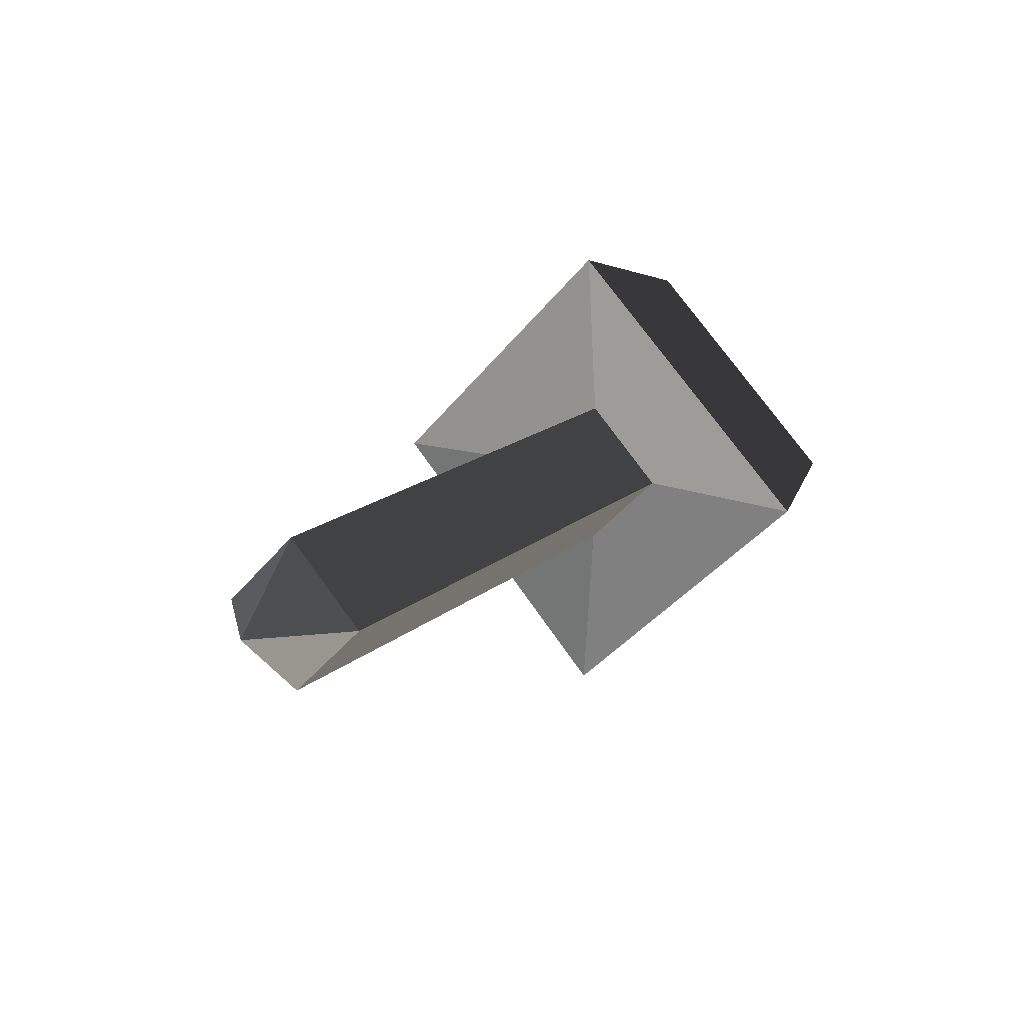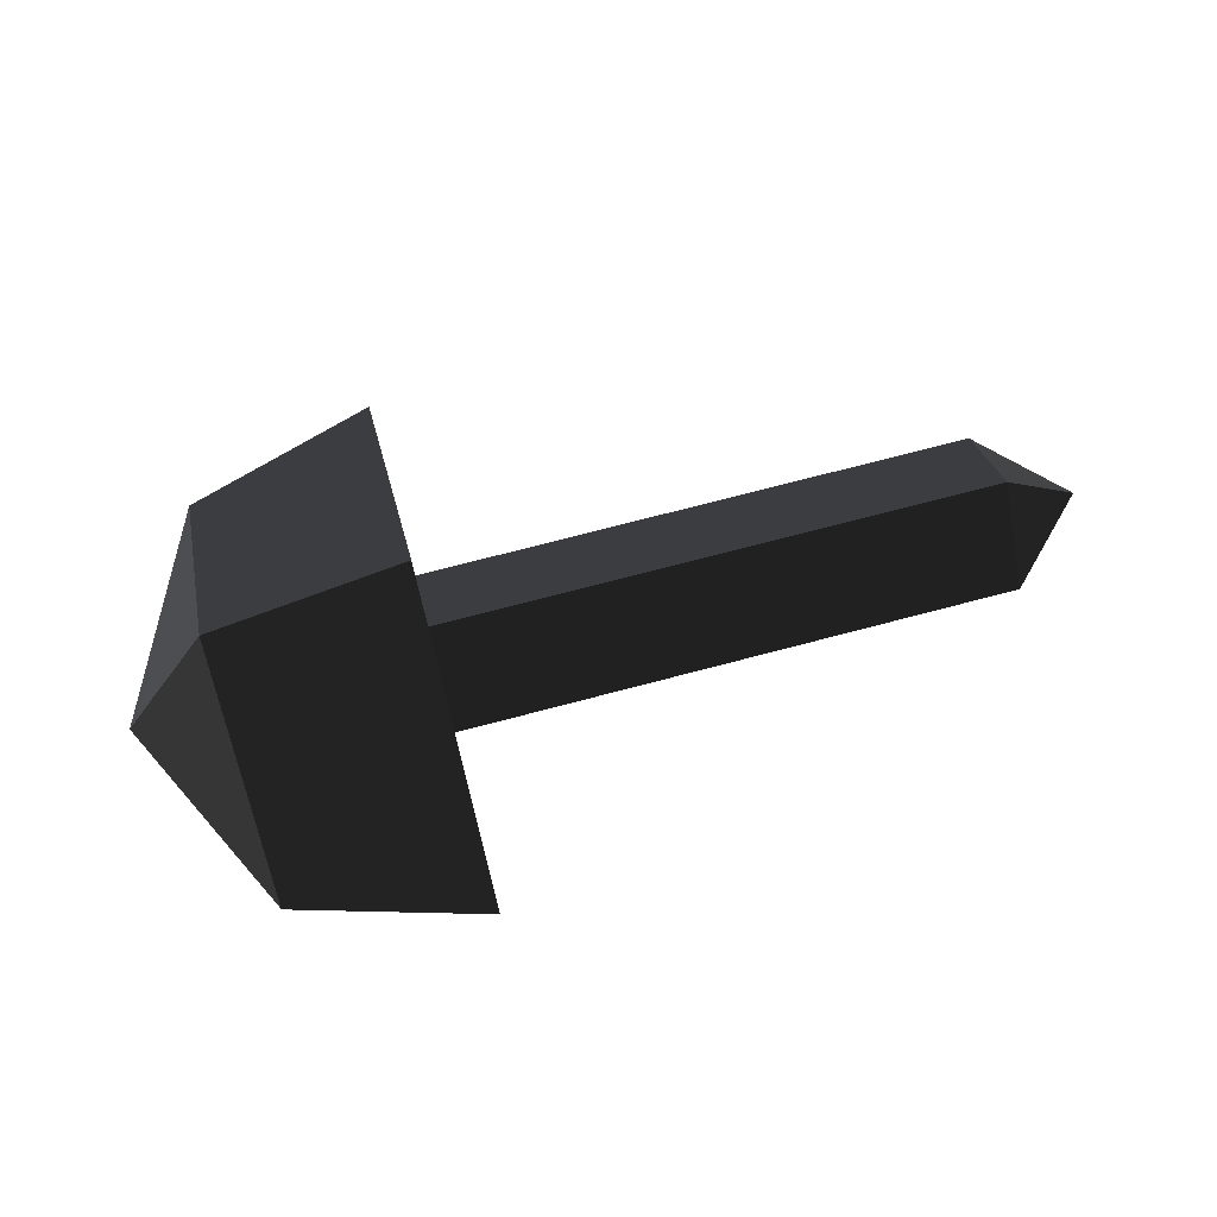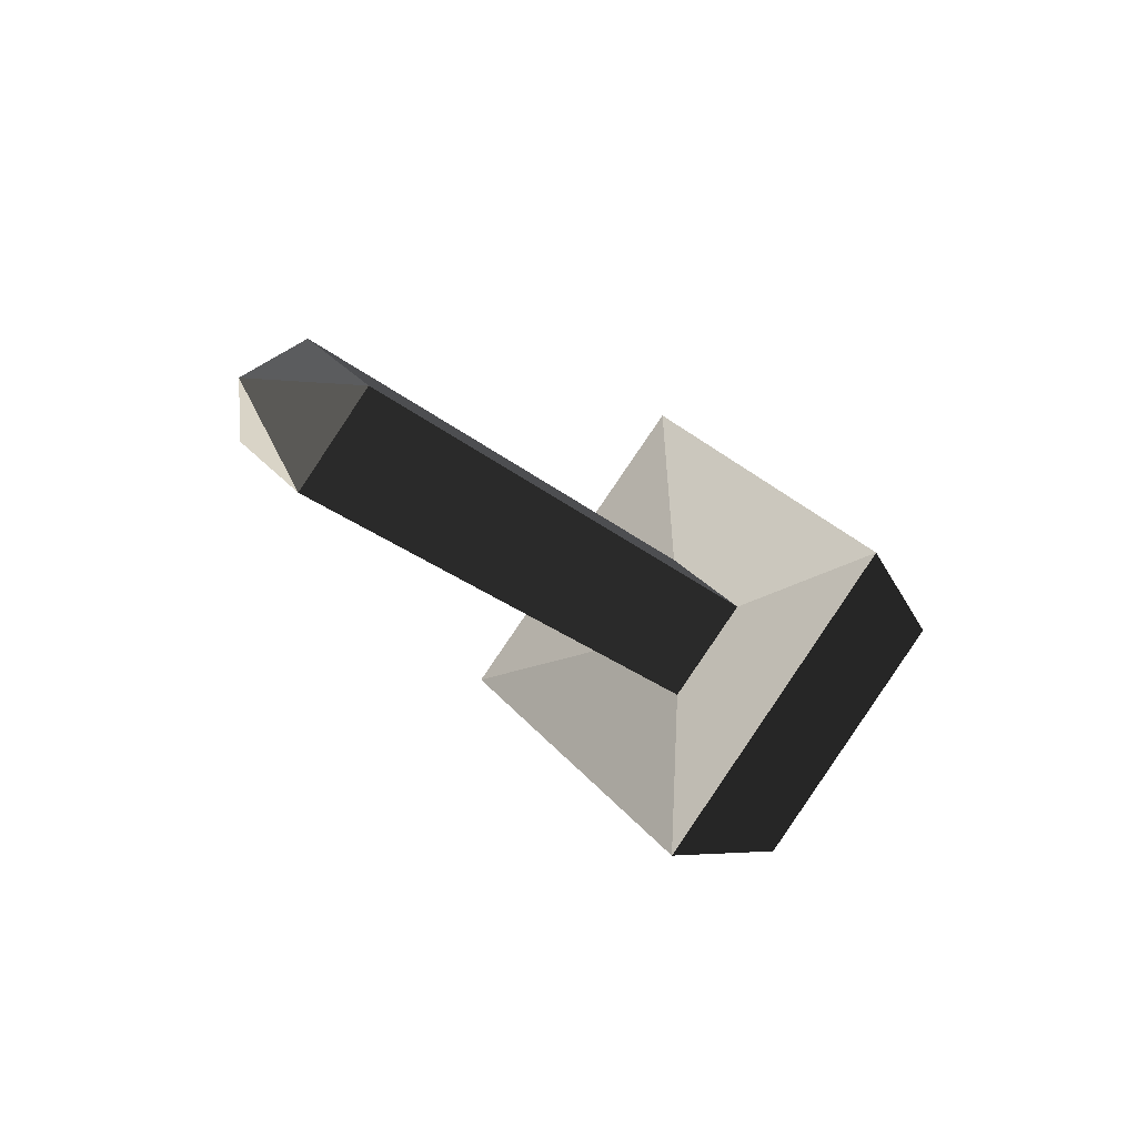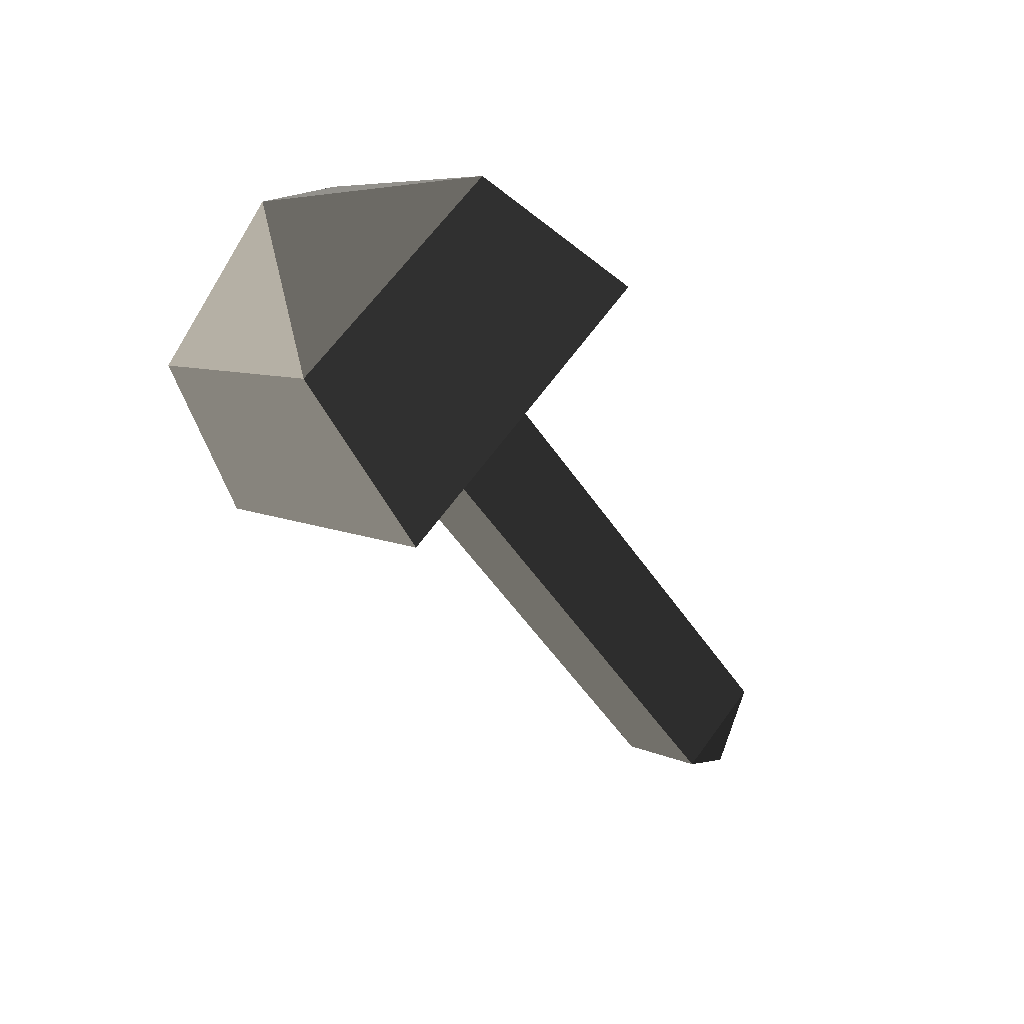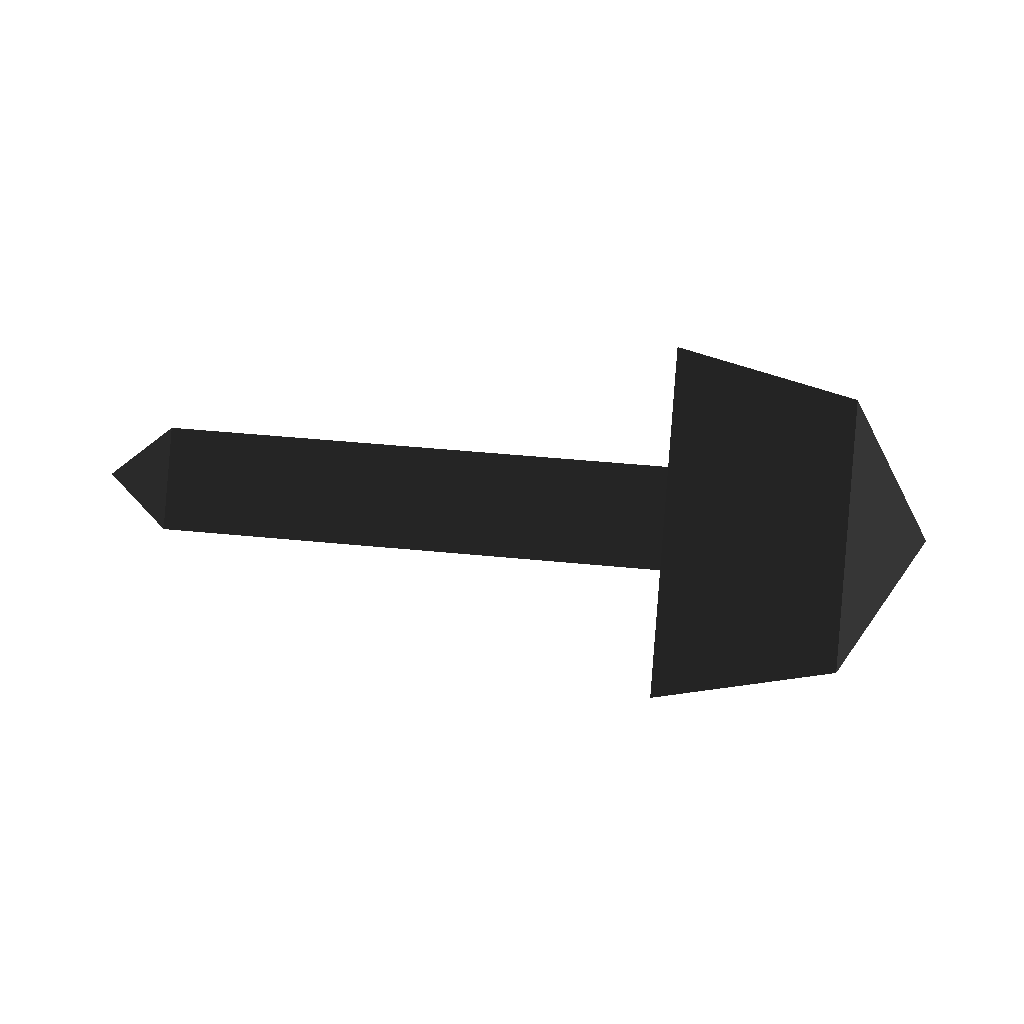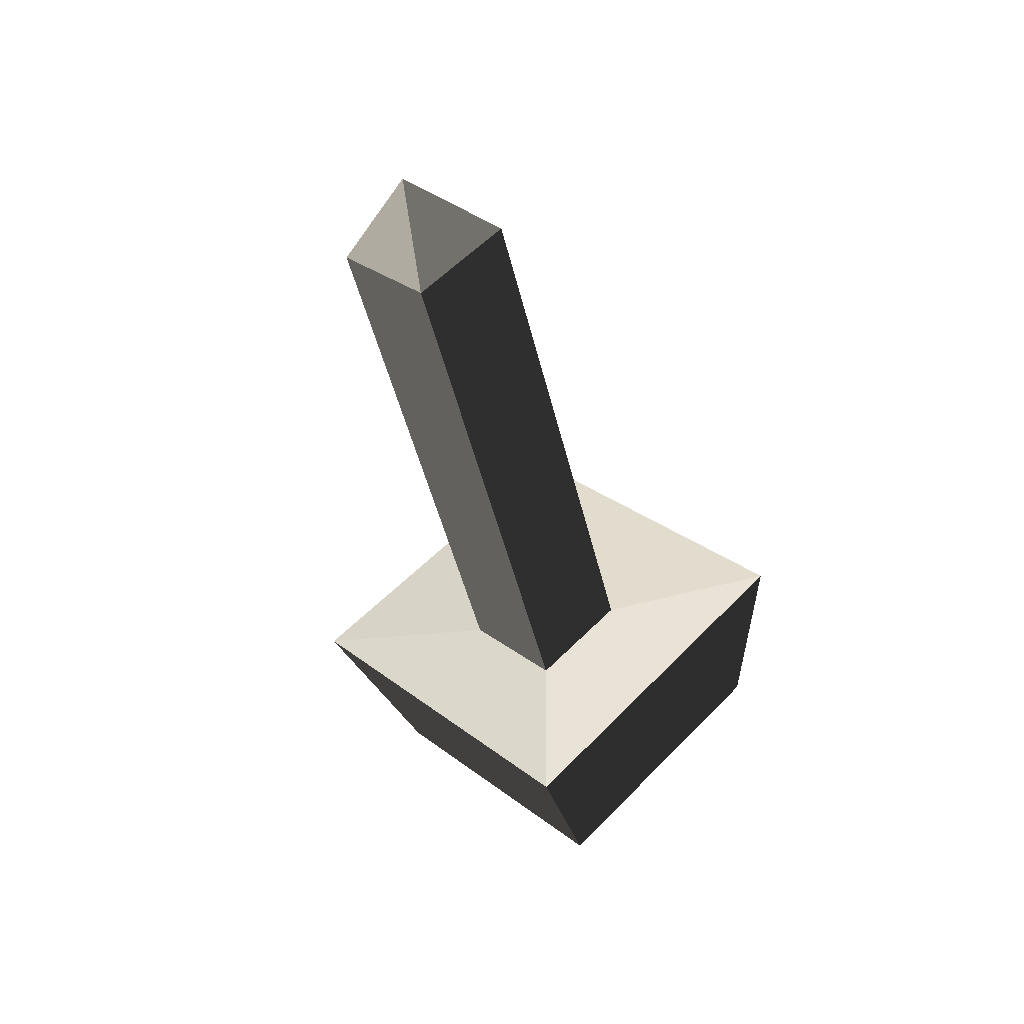
<metadata>
{"format":"obj","ext":"obj","renderer":"f3d","projection":"perspective","resolution":1024,"background":"white","views":[{"elev":17.7,"azim":123.1,"up":"+Y"},{"elev":71.3,"azim":-15.1,"up":"+Z"},{"elev":-26.5,"azim":127.9,"up":"+Z"},{"elev":-54.3,"azim":-56.6,"up":"+Z"},{"elev":45.0,"azim":-173.7,"up":"+Z"},{"elev":-45.5,"azim":102.7,"up":"+Z"}]}
</metadata>
<code>
v -0.3819 0.0031 0.1005
v -0.3817 0.107 -0.0016
v -0.4326 0.0028 -0.0017
v -0.4326 0.0028 -0.0017
v -0.3819 0.0031 -0.1074
v -0.3819 0.0031 -0.1074
v -0.3818 -0.1009 -0.0016
v -0.3818 -0.1009 -0.0016
v -0.3819 0.0031 0.1005
v -0.3819 0.0031 0.1005
v -0.2844 0.0028 0.1281
v -0.2844 -0.1296 -0.0013
v -0.3817 0.107 -0.0016
v -0.2844 0.1353 -0.0013
v -0.3819 0.0031 -0.1074
v -0.2843 0.0028 -0.1368
v -0.3818 -0.1009 -0.0016
v -0.2844 -0.1296 -0.0013
v -0.2942 -0.0392 -0.0013
v -0.2942 0.0017 -0.0422
v -0.2942 0.0426 -0.0013
v -0.2844 0.1353 -0.0013
v -0.2942 0.0017 0.0396
v -0.2844 0.0028 0.1281
v -0.2942 -0.0392 -0.0013
v -0.2844 -0.1296 -0.0013
v -0.0016 0.0004 0.0396
v -0.0018 -0.0405 -0.0013
v 0.0392 0.0002 -0.0013
v 0.0392 0.0002 -0.0013
v -0.0016 0.0004 -0.0422
v -0.0016 0.0004 -0.0422
v -0.2942 0.0017 -0.0422
v -0.2942 -0.0392 -0.0013
v -0.0014 0.0413 -0.0013
v -0.2942 0.0426 -0.0013
v 0.0392 0.0002 -0.0013
v 0.0392 0.0002 -0.0013
v -0.0016 0.0004 0.0396
v -0.0016 0.0004 0.0396
v -0.2942 0.0017 0.0396
v -0.2942 0.0426 -0.0013
g Group_001
f 1 2 3
f 3 2 5
f 3 5 7
f 3 7 9
f 9 7 12 11
f 9 11 14 13
f 13 14 16 15
f 15 16 18 17
f 18 16 20 19
f 20 16 22 21
f 21 22 24 23
f 23 24 26 25
f 23 25 28 27
f 27 28 29
f 29 28 31
f 31 28 34 33
f 31 33 36 35
f 31 35 37
f 37 35 39
f 39 35 42 41

</code>
